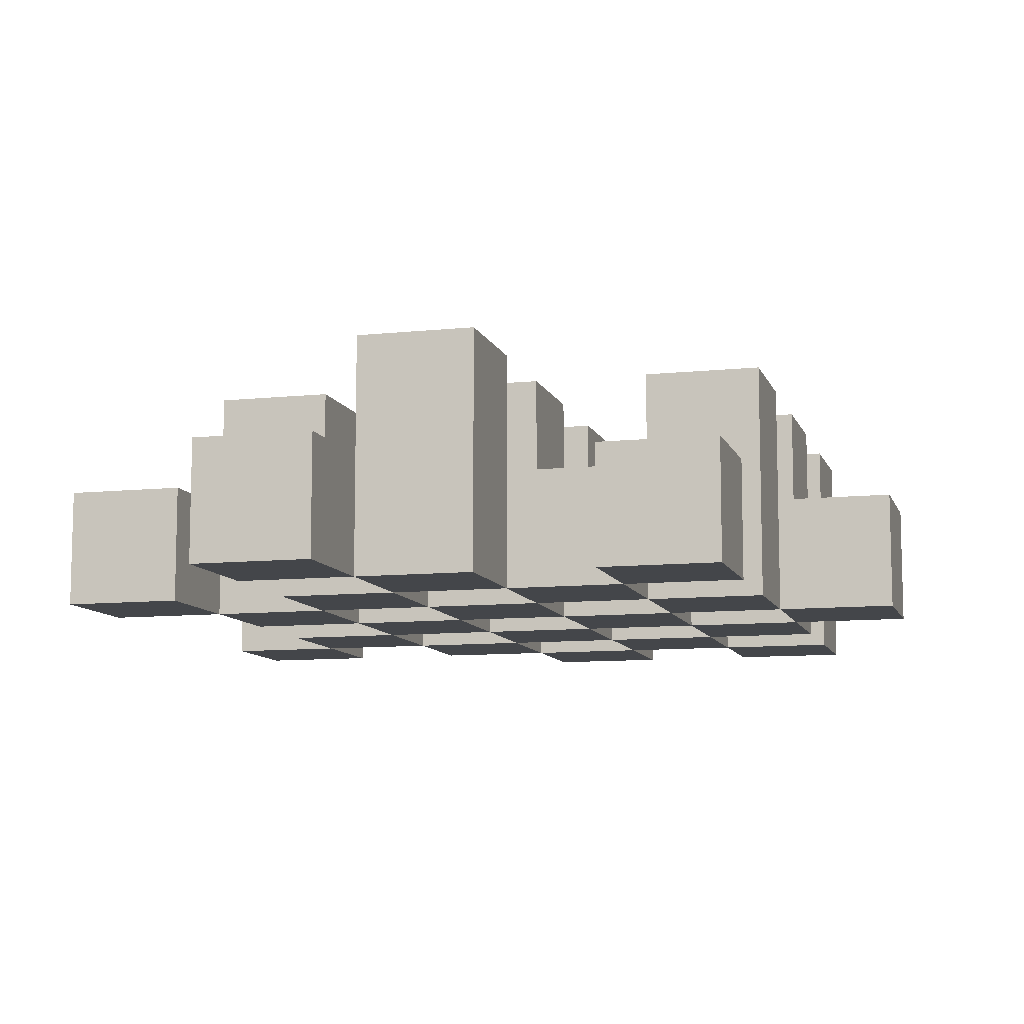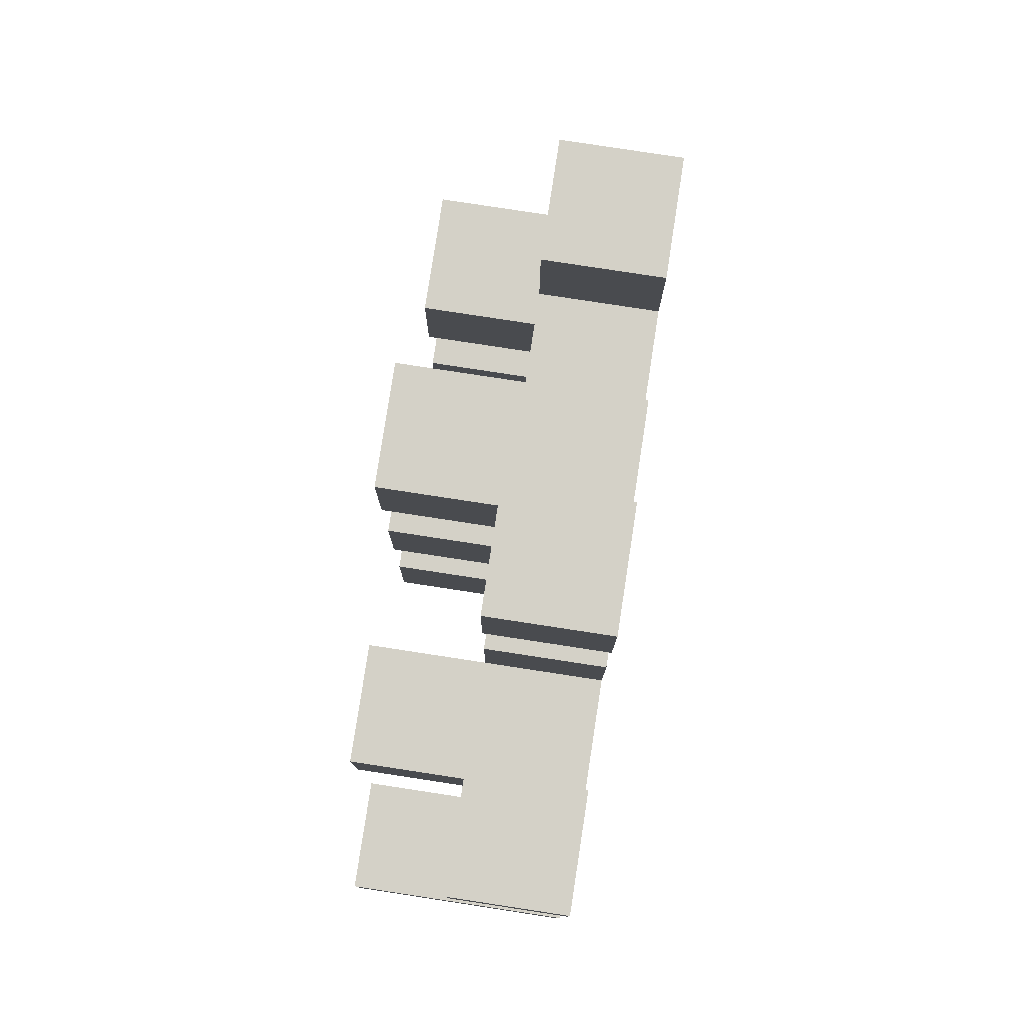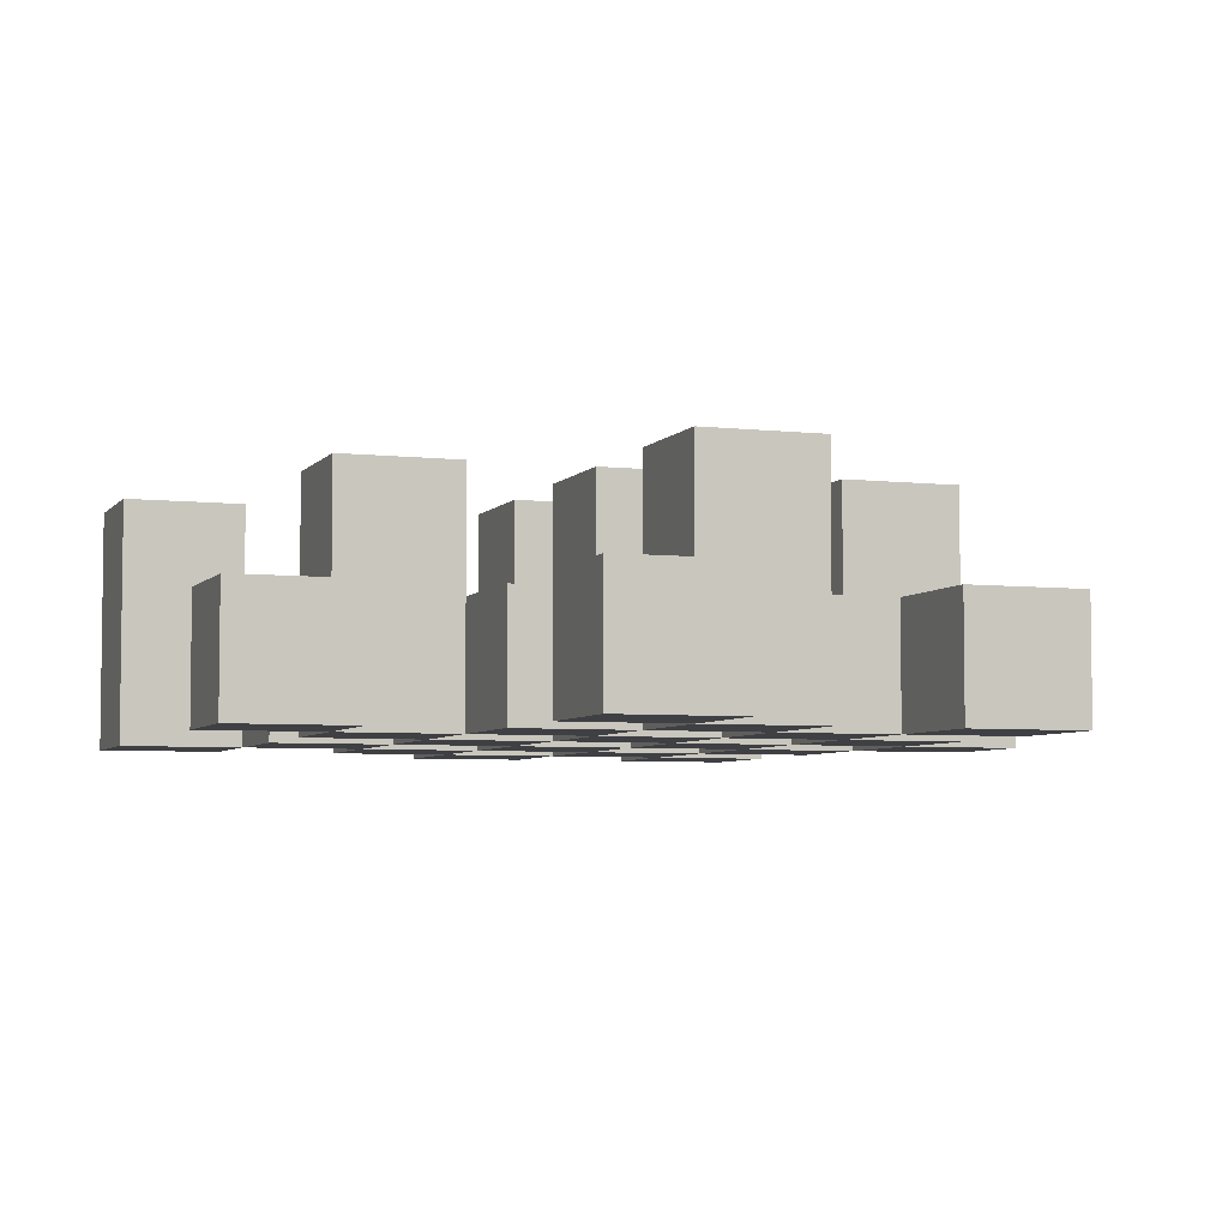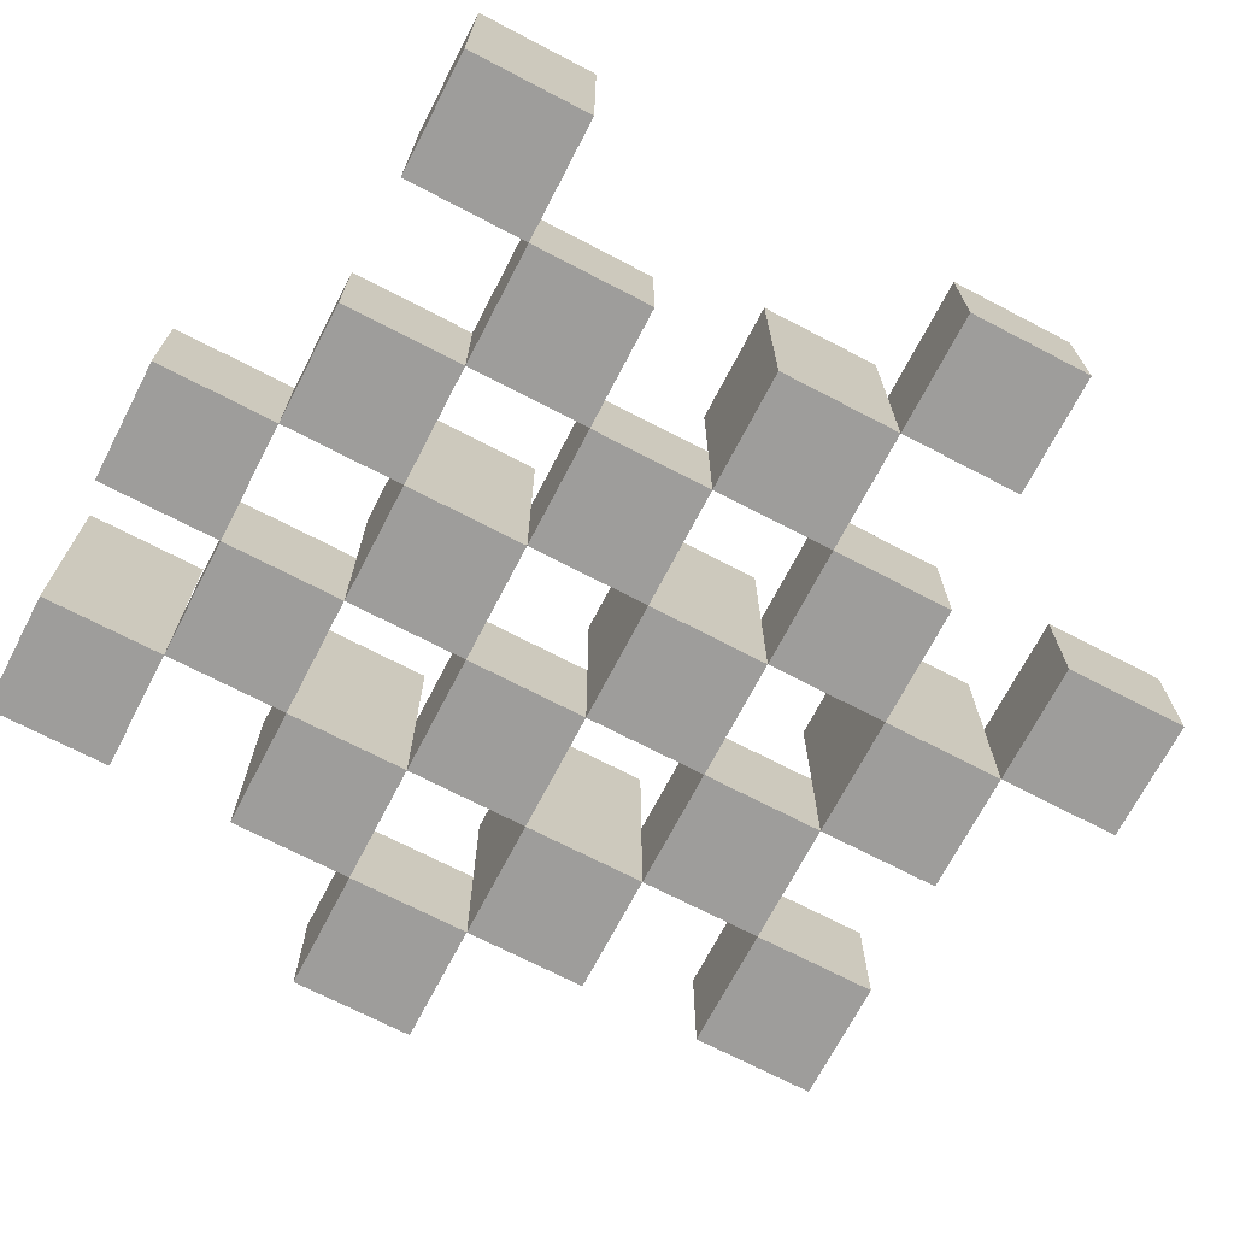
<metadata>
{"format":"obj","ext":"obj","renderer":"f3d","projection":"perspective","resolution":1024,"background":"white","views":[{"elev":-9.7,"azim":15.3,"up":"+Y"},{"elev":79.8,"azim":-81.3,"up":"+Z"},{"elev":-5.1,"azim":-19.7,"up":"+Y"},{"elev":-70.5,"azim":-117.5,"up":"+Y"}]}
</metadata>
<code>
o
v 22.6 0.9 18.7
v 22.7 0.9 18.7
v 22.8 0.9 18.7
v 22.9 0.9 18.7
v 22.6 1 18.7
v 22.7 1 18.7
v 22.8 1.1 18.7
v 22.9 1.1 18.7
v 22.3 0.9 18.8
v 22.4 0.9 18.8
v 22.5 0.9 18.8
v 22.6 0.9 18.8
v 22.7 0.9 18.8
v 22.8 0.9 18.8
v 22.5 1 18.8
v 22.6 1 18.8
v 22.7 1 18.8
v 22.8 1 18.8
v 22.3 1.1 18.8
v 22.4 1.1 18.8
v 22.4 0.9 18.9
v 22.5 0.9 18.9
v 22.6 0.9 18.9
v 22.7 0.9 18.9
v 22.8 0.9 18.9
v 22.9 0.9 18.9
v 22.4 1 18.9
v 22.5 1 18.9
v 22.6 1 18.9
v 22.7 1 18.9
v 22.8 1 18.9
v 22.6 1.1 18.9
v 22.7 1.1 18.9
v 22.8 1.1 18.9
v 22.9 1.1 18.9
v 22.5 0.9 19
v 22.6 0.9 19
v 22.7 0.9 19
v 22.8 0.9 19
v 22.9 0.9 19
v 23 0.9 19
v 22.5 1 19
v 22.6 1 19
v 22.7 1 19
v 22.8 1 19
v 22.9 1 19
v 23 1 19
v 22.4 0.9 19.1
v 22.5 0.9 19.1
v 22.6 0.9 19.1
v 22.7 0.9 19.1
v 22.8 0.9 19.1
v 22.9 0.9 19.1
v 22.5 1 19.1
v 22.6 1 19.1
v 22.7 1 19.1
v 22.8 1 19.1
v 22.9 1 19.1
v 22.4 1.1 19.1
v 22.5 1.1 19.1
v 22.6 1.1 19.1
v 22.7 1.1 19.1
v 22.8 1.1 19.1
v 22.9 1.1 19.1
v 22.3 0.9 19.2
v 22.4 0.9 19.2
v 22.5 0.9 19.2
v 22.6 0.9 19.2
v 22.7 0.9 19.2
v 22.8 0.9 19.2
v 22.3 1 19.2
v 22.4 1 19.2
v 22.5 1 19.2
v 22.6 1 19.2
v 22.7 1 19.2
v 22.8 1 19.2
v 22.6 0.9 19.3
v 22.7 0.9 19.3
v 22.8 0.9 19.3
v 22.9 0.9 19.3
v 22.6 1 19.3
v 22.7 1 19.3
v 22.8 1 19.3
v 22.9 1 19.3
v 22.6 1.1 19.3
v 22.7 1.1 19.3
v 22.5 0.9 19.4
v 22.6 0.9 19.4
v 22.5 1 19.4
v 22.6 1 19.4
v 22.6 0.9 18.8
v 22.7 0.9 18.8
v 22.8 0.9 18.8
v 22.9 0.9 18.8
v 22.6 1 18.8
v 22.7 1 18.8
v 22.8 1 18.8
v 22.8 1.1 18.8
v 22.9 1.1 18.8
v 22.3 0.9 18.9
v 22.4 0.9 18.9
v 22.5 0.9 18.9
v 22.6 0.9 18.9
v 22.7 0.9 18.9
v 22.8 0.9 18.9
v 22.4 1 18.9
v 22.5 1 18.9
v 22.6 1 18.9
v 22.7 1 18.9
v 22.8 1 18.9
v 22.3 1.1 18.9
v 22.4 1.1 18.9
v 22.4 0.9 19
v 22.5 0.9 19
v 22.6 0.9 19
v 22.7 0.9 19
v 22.8 0.9 19
v 22.9 0.9 19
v 22.4 1 19
v 22.5 1 19
v 22.6 1 19
v 22.7 1 19
v 22.8 1 19
v 22.9 1 19
v 22.6 1.1 19
v 22.7 1.1 19
v 22.8 1.1 19
v 22.9 1.1 19
v 22.5 0.9 19.1
v 22.6 0.9 19.1
v 22.7 0.9 19.1
v 22.8 0.9 19.1
v 22.9 0.9 19.1
v 23 0.9 19.1
v 22.5 1 19.1
v 22.6 1 19.1
v 22.7 1 19.1
v 22.8 1 19.1
v 22.9 1 19.1
v 23 1 19.1
v 22.4 0.9 19.2
v 22.5 0.9 19.2
v 22.6 0.9 19.2
v 22.7 0.9 19.2
v 22.8 0.9 19.2
v 22.9 0.9 19.2
v 22.4 1 19.2
v 22.5 1 19.2
v 22.6 1 19.2
v 22.7 1 19.2
v 22.8 1 19.2
v 22.4 1.1 19.2
v 22.5 1.1 19.2
v 22.6 1.1 19.2
v 22.7 1.1 19.2
v 22.8 1.1 19.2
v 22.9 1.1 19.2
v 22.3 0.9 19.3
v 22.4 0.9 19.3
v 22.5 0.9 19.3
v 22.6 0.9 19.3
v 22.7 0.9 19.3
v 22.8 0.9 19.3
v 22.3 1 19.3
v 22.4 1 19.3
v 22.5 1 19.3
v 22.6 1 19.3
v 22.7 1 19.3
v 22.8 1 19.3
v 22.6 0.9 19.4
v 22.7 0.9 19.4
v 22.8 0.9 19.4
v 22.9 0.9 19.4
v 22.6 1 19.4
v 22.8 1 19.4
v 22.9 1 19.4
v 22.6 1.1 19.4
v 22.7 1.1 19.4
v 22.5 0.9 19.5
v 22.6 0.9 19.5
v 22.5 1 19.5
v 22.6 1 19.5
v 22.3 0.9 18.8
v 22.3 1.1 18.8
v 22.3 0.9 18.9
v 22.3 1.1 18.9
v 22.3 0.9 19.2
v 22.3 1 19.2
v 22.3 0.9 19.3
v 22.3 1 19.3
v 22.4 0.9 18.9
v 22.4 1 18.9
v 22.4 0.9 19
v 22.4 1 19
v 22.4 0.9 19.1
v 22.4 1.1 19.1
v 22.4 0.9 19.2
v 22.4 1 19.2
v 22.4 1.1 19.2
v 22.5 0.9 18.8
v 22.5 1 18.8
v 22.5 0.9 18.9
v 22.5 1 18.9
v 22.5 0.9 19
v 22.5 1 19
v 22.5 0.9 19.1
v 22.5 1 19.1
v 22.5 0.9 19.2
v 22.5 1 19.2
v 22.5 0.9 19.3
v 22.5 1 19.3
v 22.5 0.9 19.4
v 22.5 1 19.4
v 22.5 0.9 19.5
v 22.5 1 19.5
v 22.6 0.9 18.7
v 22.6 1 18.7
v 22.6 0.9 18.8
v 22.6 1 18.8
v 22.6 0.9 18.9
v 22.6 1 18.9
v 22.6 1.1 18.9
v 22.6 0.9 19
v 22.6 1 19
v 22.6 1.1 19
v 22.6 0.9 19.1
v 22.6 1 19.1
v 22.6 1.1 19.1
v 22.6 0.9 19.2
v 22.6 1 19.2
v 22.6 1.1 19.2
v 22.6 0.9 19.3
v 22.6 1 19.3
v 22.6 1.1 19.3
v 22.6 0.9 19.4
v 22.6 1 19.4
v 22.6 1.1 19.4
v 22.7 0.9 18.8
v 22.7 1 18.8
v 22.7 0.9 18.9
v 22.7 1 18.9
v 22.7 0.9 19
v 22.7 1 19
v 22.7 0.9 19.1
v 22.7 1 19.1
v 22.7 0.9 19.2
v 22.7 1 19.2
v 22.7 0.9 19.3
v 22.7 1 19.3
v 22.8 0.9 18.7
v 22.8 1.1 18.7
v 22.8 0.9 18.8
v 22.8 1 18.8
v 22.8 1.1 18.8
v 22.8 0.9 18.9
v 22.8 1 18.9
v 22.8 1.1 18.9
v 22.8 0.9 19
v 22.8 1 19
v 22.8 1.1 19
v 22.8 0.9 19.1
v 22.8 1 19.1
v 22.8 1.1 19.1
v 22.8 0.9 19.2
v 22.8 1 19.2
v 22.8 1.1 19.2
v 22.8 0.9 19.3
v 22.8 1 19.3
v 22.8 0.9 19.4
v 22.8 1 19.4
v 22.9 0.9 19
v 22.9 1 19
v 22.9 0.9 19.1
v 22.9 1 19.1
v 22.4 0.9 18.8
v 22.4 1.1 18.8
v 22.4 0.9 18.9
v 22.4 1 18.9
v 22.4 1.1 18.9
v 22.4 0.9 19.2
v 22.4 1 19.2
v 22.4 0.9 19.3
v 22.4 1 19.3
v 22.5 0.9 18.9
v 22.5 1 18.9
v 22.5 0.9 19
v 22.5 1 19
v 22.5 0.9 19.1
v 22.5 1 19.1
v 22.5 1.1 19.1
v 22.5 0.9 19.2
v 22.5 1 19.2
v 22.5 1.1 19.2
v 22.6 0.9 18.8
v 22.6 1 18.8
v 22.6 0.9 18.9
v 22.6 1 18.9
v 22.6 0.9 19
v 22.6 1 19
v 22.6 0.9 19.1
v 22.6 1 19.1
v 22.6 0.9 19.2
v 22.6 1 19.2
v 22.6 0.9 19.3
v 22.6 1 19.3
v 22.6 0.9 19.4
v 22.6 1 19.4
v 22.6 0.9 19.5
v 22.6 1 19.5
v 22.7 0.9 18.7
v 22.7 1 18.7
v 22.7 0.9 18.8
v 22.7 1 18.8
v 22.7 0.9 18.9
v 22.7 1 18.9
v 22.7 1.1 18.9
v 22.7 0.9 19
v 22.7 1 19
v 22.7 1.1 19
v 22.7 0.9 19.1
v 22.7 1 19.1
v 22.7 1.1 19.1
v 22.7 0.9 19.2
v 22.7 1 19.2
v 22.7 1.1 19.2
v 22.7 0.9 19.3
v 22.7 1 19.3
v 22.7 1.1 19.3
v 22.7 0.9 19.4
v 22.7 1.1 19.4
v 22.8 0.9 18.8
v 22.8 1 18.8
v 22.8 0.9 18.9
v 22.8 1 18.9
v 22.8 0.9 19
v 22.8 1 19
v 22.8 0.9 19.1
v 22.8 1 19.1
v 22.8 0.9 19.2
v 22.8 1 19.2
v 22.8 0.9 19.3
v 22.8 1 19.3
v 22.9 0.9 18.7
v 22.9 1.1 18.7
v 22.9 0.9 18.8
v 22.9 1.1 18.8
v 22.9 0.9 18.9
v 22.9 1.1 18.9
v 22.9 0.9 19
v 22.9 1 19
v 22.9 1.1 19
v 22.9 0.9 19.1
v 22.9 1 19.1
v 22.9 1.1 19.1
v 22.9 0.9 19.2
v 22.9 1.1 19.2
v 22.9 0.9 19.3
v 22.9 1 19.3
v 22.9 0.9 19.4
v 22.9 1 19.4
v 23 0.9 19
v 23 1 19
v 23 0.9 19.1
v 23 1 19.1
v 22.3 0.9 18.8
v 22.3 0.9 18.9
v 22.3 0.9 19.2
v 22.3 0.9 19.3
v 22.4 0.9 18.8
v 22.4 0.9 18.9
v 22.4 0.9 19
v 22.4 0.9 19.1
v 22.4 0.9 19.2
v 22.4 0.9 19.3
v 22.5 0.9 18.8
v 22.5 0.9 18.9
v 22.5 0.9 19
v 22.5 0.9 19.1
v 22.5 0.9 19.2
v 22.5 0.9 19.3
v 22.5 0.9 19.4
v 22.5 0.9 19.5
v 22.6 0.9 18.7
v 22.6 0.9 18.8
v 22.6 0.9 18.9
v 22.6 0.9 19
v 22.6 0.9 19.1
v 22.6 0.9 19.2
v 22.6 0.9 19.3
v 22.6 0.9 19.4
v 22.6 0.9 19.5
v 22.7 0.9 18.7
v 22.7 0.9 18.8
v 22.7 0.9 18.9
v 22.7 0.9 19
v 22.7 0.9 19.1
v 22.7 0.9 19.2
v 22.7 0.9 19.3
v 22.7 0.9 19.4
v 22.8 0.9 18.7
v 22.8 0.9 18.8
v 22.8 0.9 18.9
v 22.8 0.9 19
v 22.8 0.9 19.1
v 22.8 0.9 19.2
v 22.8 0.9 19.3
v 22.8 0.9 19.4
v 22.9 0.9 18.7
v 22.9 0.9 18.8
v 22.9 0.9 18.9
v 22.9 0.9 19
v 22.9 0.9 19.1
v 22.9 0.9 19.2
v 22.9 0.9 19.3
v 22.9 0.9 19.4
v 23 0.9 19
v 23 0.9 19.1
v 22.3 1 19.2
v 22.3 1 19.3
v 22.4 1 18.9
v 22.4 1 19
v 22.4 1 19.2
v 22.4 1 19.3
v 22.5 1 18.8
v 22.5 1 18.9
v 22.5 1 19
v 22.5 1 19.1
v 22.5 1 19.2
v 22.5 1 19.3
v 22.5 1 19.4
v 22.5 1 19.5
v 22.6 1 18.7
v 22.6 1 18.8
v 22.6 1 18.9
v 22.6 1 19
v 22.6 1 19.1
v 22.6 1 19.2
v 22.6 1 19.3
v 22.6 1 19.4
v 22.6 1 19.5
v 22.7 1 18.7
v 22.7 1 18.8
v 22.7 1 18.9
v 22.7 1 19
v 22.7 1 19.1
v 22.7 1 19.2
v 22.7 1 19.3
v 22.8 1 18.8
v 22.8 1 18.9
v 22.8 1 19
v 22.8 1 19.1
v 22.8 1 19.2
v 22.8 1 19.3
v 22.8 1 19.4
v 22.9 1 19
v 22.9 1 19.1
v 22.9 1 19.3
v 22.9 1 19.4
v 23 1 19
v 23 1 19.1
v 22.3 1.1 18.8
v 22.3 1.1 18.9
v 22.4 1.1 18.8
v 22.4 1.1 18.9
v 22.4 1.1 19.1
v 22.4 1.1 19.2
v 22.5 1.1 19.1
v 22.5 1.1 19.2
v 22.6 1.1 18.9
v 22.6 1.1 19
v 22.6 1.1 19.1
v 22.6 1.1 19.2
v 22.6 1.1 19.3
v 22.6 1.1 19.4
v 22.7 1.1 18.9
v 22.7 1.1 19
v 22.7 1.1 19.1
v 22.7 1.1 19.2
v 22.7 1.1 19.3
v 22.7 1.1 19.4
v 22.8 1.1 18.7
v 22.8 1.1 18.8
v 22.8 1.1 18.9
v 22.8 1.1 19
v 22.8 1.1 19.1
v 22.8 1.1 19.2
v 22.9 1.1 18.7
v 22.9 1.1 18.8
v 22.9 1.1 18.9
v 22.9 1.1 19
v 22.9 1.1 19.1
v 22.9 1.1 19.2
f 5 2 1
f 6 2 5
f 7 4 3
f 8 4 7
f 15 12 11
f 16 12 15
f 17 14 13
f 18 14 17
f 19 10 9
f 20 10 19
f 27 22 21
f 28 22 27
f 29 24 23
f 30 24 29
f 31 26 25
f 32 30 29
f 33 30 32
f 34 26 31
f 35 26 34
f 42 37 36
f 43 37 42
f 44 39 38
f 45 39 44
f 46 41 40
f 47 41 46
f 54 49 48
f 55 51 50
f 56 51 55
f 57 53 52
f 58 53 57
f 59 54 48
f 60 54 59
f 61 56 55
f 62 56 61
f 63 58 57
f 64 58 63
f 71 66 65
f 72 66 71
f 73 68 67
f 74 68 73
f 75 70 69
f 76 70 75
f 81 78 77
f 82 78 81
f 83 80 79
f 84 80 83
f 85 82 81
f 86 82 85
f 89 88 87
f 90 88 89
f 91 92 95
f 95 92 96
f 93 94 97
f 97 94 98
f 98 94 99
f 100 101 106
f 102 103 107
f 107 103 108
f 104 105 109
f 109 105 110
f 100 106 111
f 111 106 112
f 113 114 119
f 119 114 120
f 115 116 121
f 121 116 122
f 117 118 123
f 123 118 124
f 121 122 125
f 125 122 126
f 123 124 127
f 127 124 128
f 129 130 135
f 135 130 136
f 131 132 137
f 137 132 138
f 133 134 139
f 139 134 140
f 141 142 147
f 147 142 148
f 143 144 149
f 149 144 150
f 145 146 151
f 147 148 152
f 152 148 153
f 149 150 154
f 154 150 155
f 151 146 156
f 156 146 157
f 158 159 164
f 164 159 165
f 160 161 166
f 166 161 167
f 162 163 168
f 168 163 169
f 170 171 174
f 172 173 175
f 175 173 176
f 174 171 177
f 177 171 178
f 179 180 181
f 181 180 182
f 185 184 183
f 186 184 185
f 189 188 187
f 190 188 189
f 193 192 191
f 194 192 193
f 197 196 195
f 198 196 197
f 199 196 198
f 202 201 200
f 203 201 202
f 206 205 204
f 207 205 206
f 210 209 208
f 211 209 210
f 214 213 212
f 215 213 214
f 218 217 216
f 219 217 218
f 223 221 220
f 223 222 221
f 224 222 223
f 225 222 224
f 229 227 226
f 229 228 227
f 230 228 229
f 231 228 230
f 235 233 232
f 235 234 233
f 236 234 235
f 237 234 236
f 240 239 238
f 241 239 240
f 244 243 242
f 245 243 244
f 248 247 246
f 249 247 248
f 252 251 250
f 253 251 252
f 254 251 253
f 258 256 255
f 258 257 256
f 259 257 258
f 260 257 259
f 264 262 261
f 264 263 262
f 265 263 264
f 266 263 265
f 269 268 267
f 270 268 269
f 273 272 271
f 274 272 273
f 275 276 277
f 277 276 278
f 278 276 279
f 280 281 282
f 282 281 283
f 284 285 286
f 286 285 287
f 288 289 291
f 289 290 291
f 291 290 292
f 292 290 293
f 294 295 296
f 296 295 297
f 298 299 300
f 300 299 301
f 302 303 304
f 304 303 305
f 306 307 308
f 308 307 309
f 310 311 312
f 312 311 313
f 314 315 317
f 315 316 317
f 317 316 318
f 318 316 319
f 320 321 323
f 321 322 323
f 323 322 324
f 324 322 325
f 326 327 329
f 327 328 329
f 329 328 330
f 331 332 333
f 333 332 334
f 335 336 337
f 337 336 338
f 339 340 341
f 341 340 342
f 343 344 345
f 345 344 346
f 347 348 349
f 349 348 350
f 350 348 351
f 352 353 355
f 353 354 355
f 355 354 356
f 357 358 359
f 359 358 360
f 361 362 363
f 363 362 364
f 369 366 365
f 370 366 369
f 373 368 367
f 374 368 373
f 376 371 370
f 377 371 376
f 378 373 372
f 379 373 378
f 384 376 375
f 385 376 384
f 386 378 377
f 387 378 386
f 388 380 379
f 389 380 388
f 390 382 381
f 391 382 390
f 392 384 383
f 393 384 392
f 394 386 385
f 395 386 394
f 396 388 387
f 397 388 396
f 398 390 389
f 399 390 398
f 401 394 393
f 402 394 401
f 403 396 395
f 404 396 403
f 405 398 397
f 406 398 405
f 408 401 400
f 409 401 408
f 410 403 402
f 411 403 410
f 412 405 404
f 413 405 412
f 414 407 406
f 415 407 414
f 416 412 411
f 417 412 416
f 418 419 422
f 422 419 423
f 420 421 425
f 425 421 426
f 424 425 433
f 433 425 434
f 426 427 435
f 435 427 436
f 428 429 437
f 437 429 438
f 430 431 439
f 439 431 440
f 432 433 441
f 441 433 442
f 442 443 448
f 448 443 449
f 444 445 450
f 450 445 451
f 446 447 452
f 452 447 453
f 453 454 457
f 457 454 458
f 455 456 459
f 459 456 460
f 461 462 463
f 463 462 464
f 465 466 467
f 467 466 468
f 469 470 475
f 475 470 476
f 471 472 477
f 477 472 478
f 473 474 479
f 479 474 480
f 481 482 487
f 487 482 488
f 483 484 489
f 489 484 490
f 485 486 491
f 491 486 492

</code>
